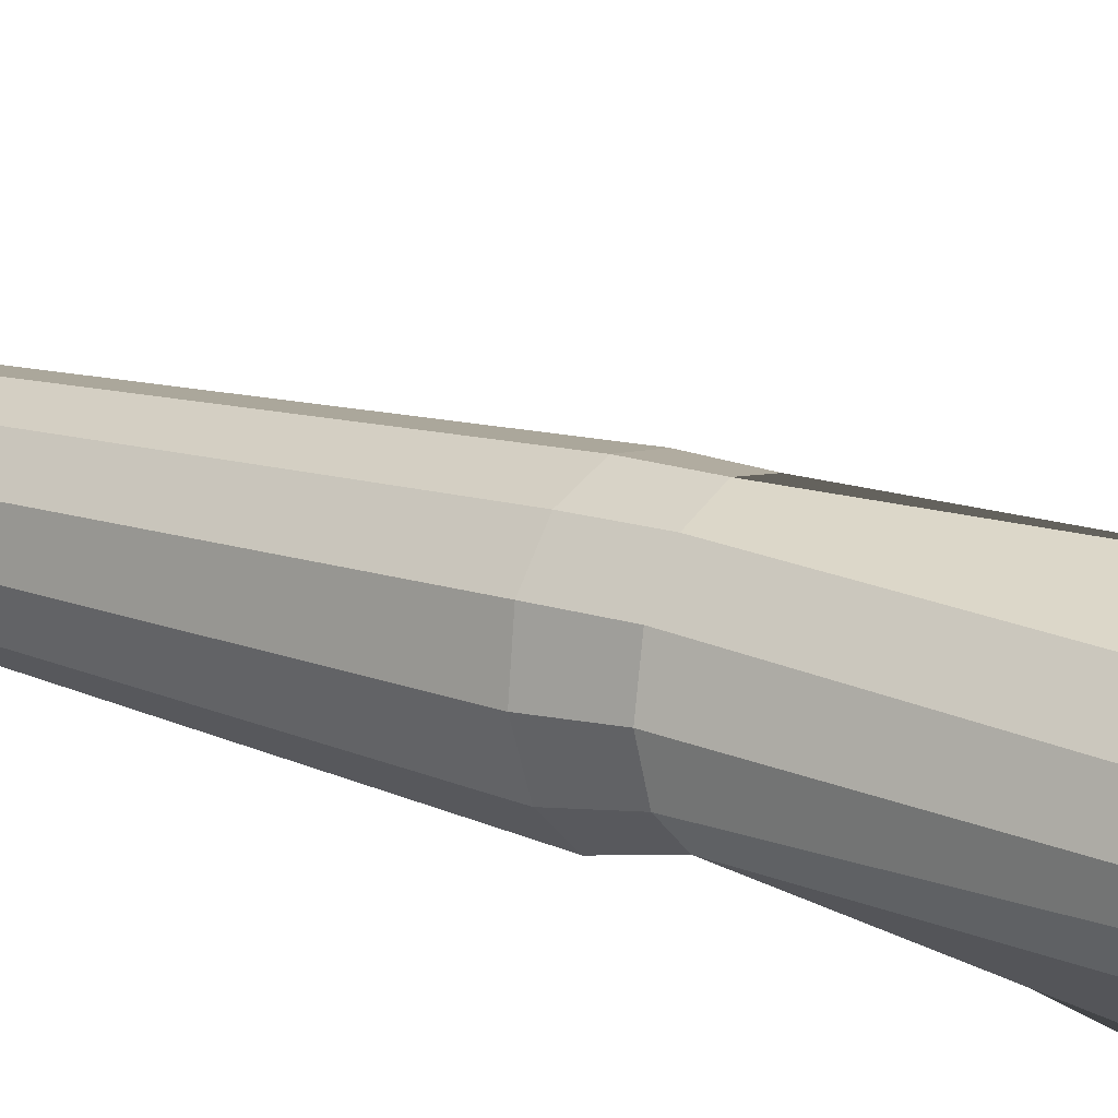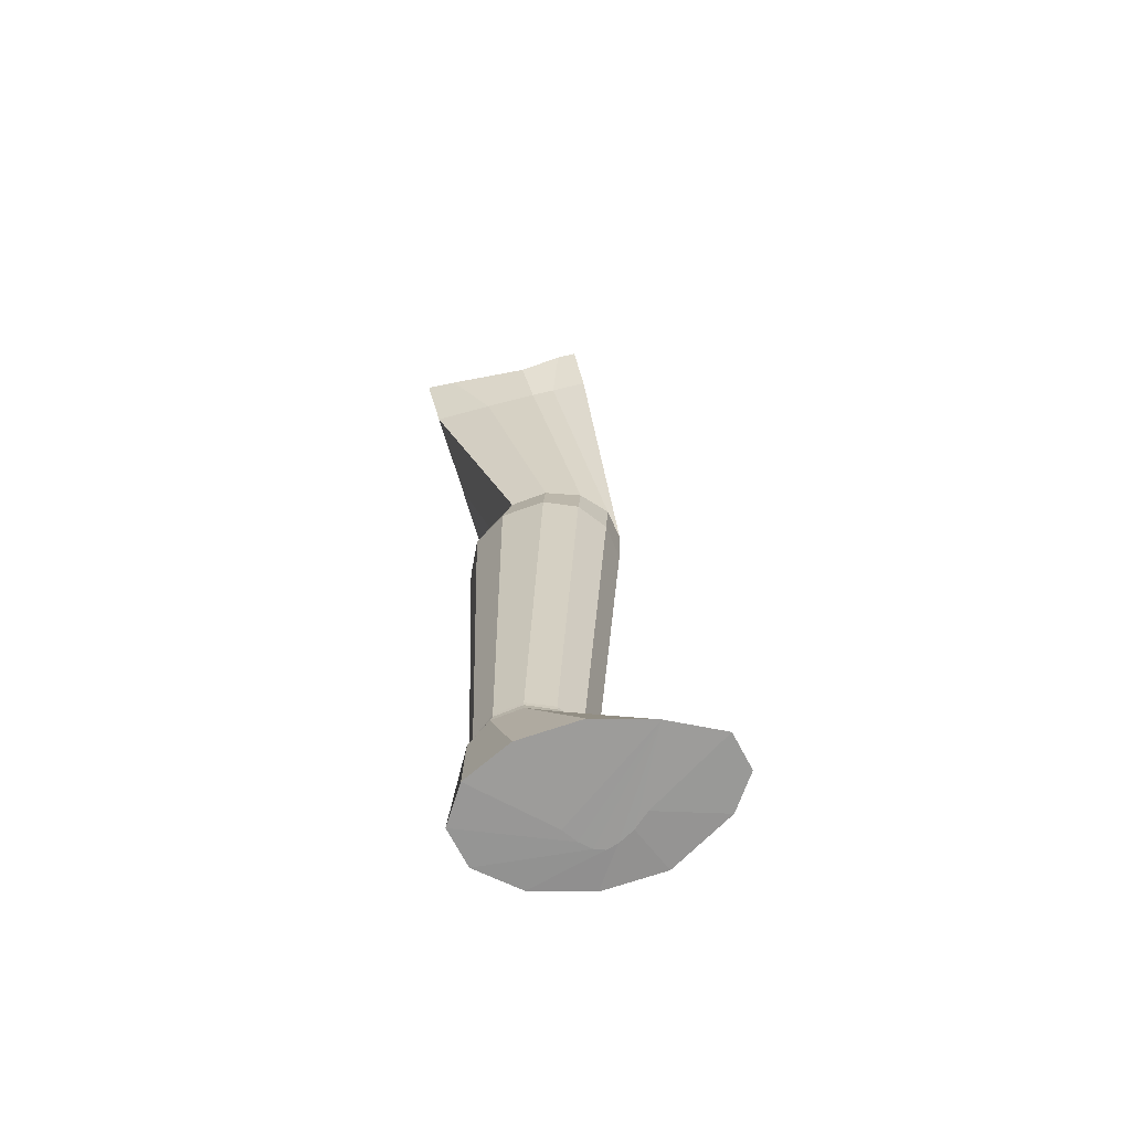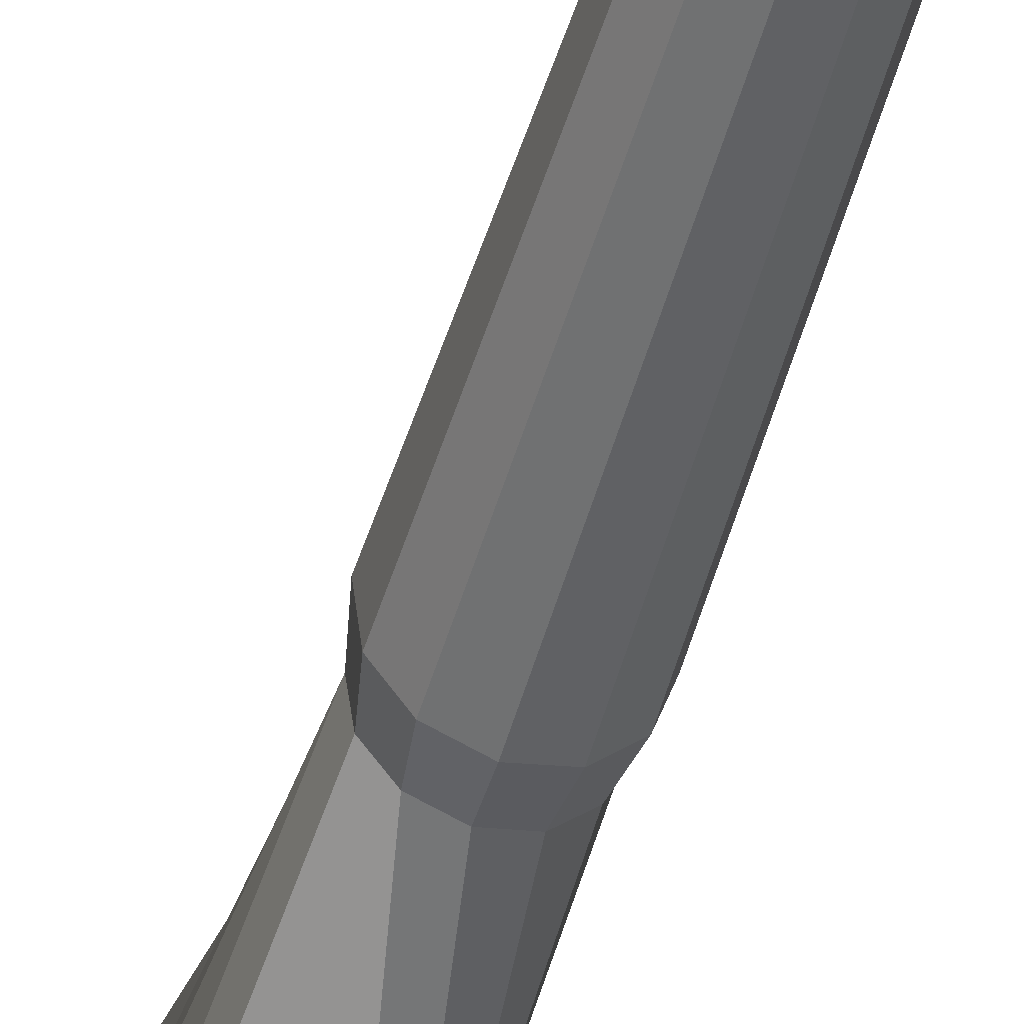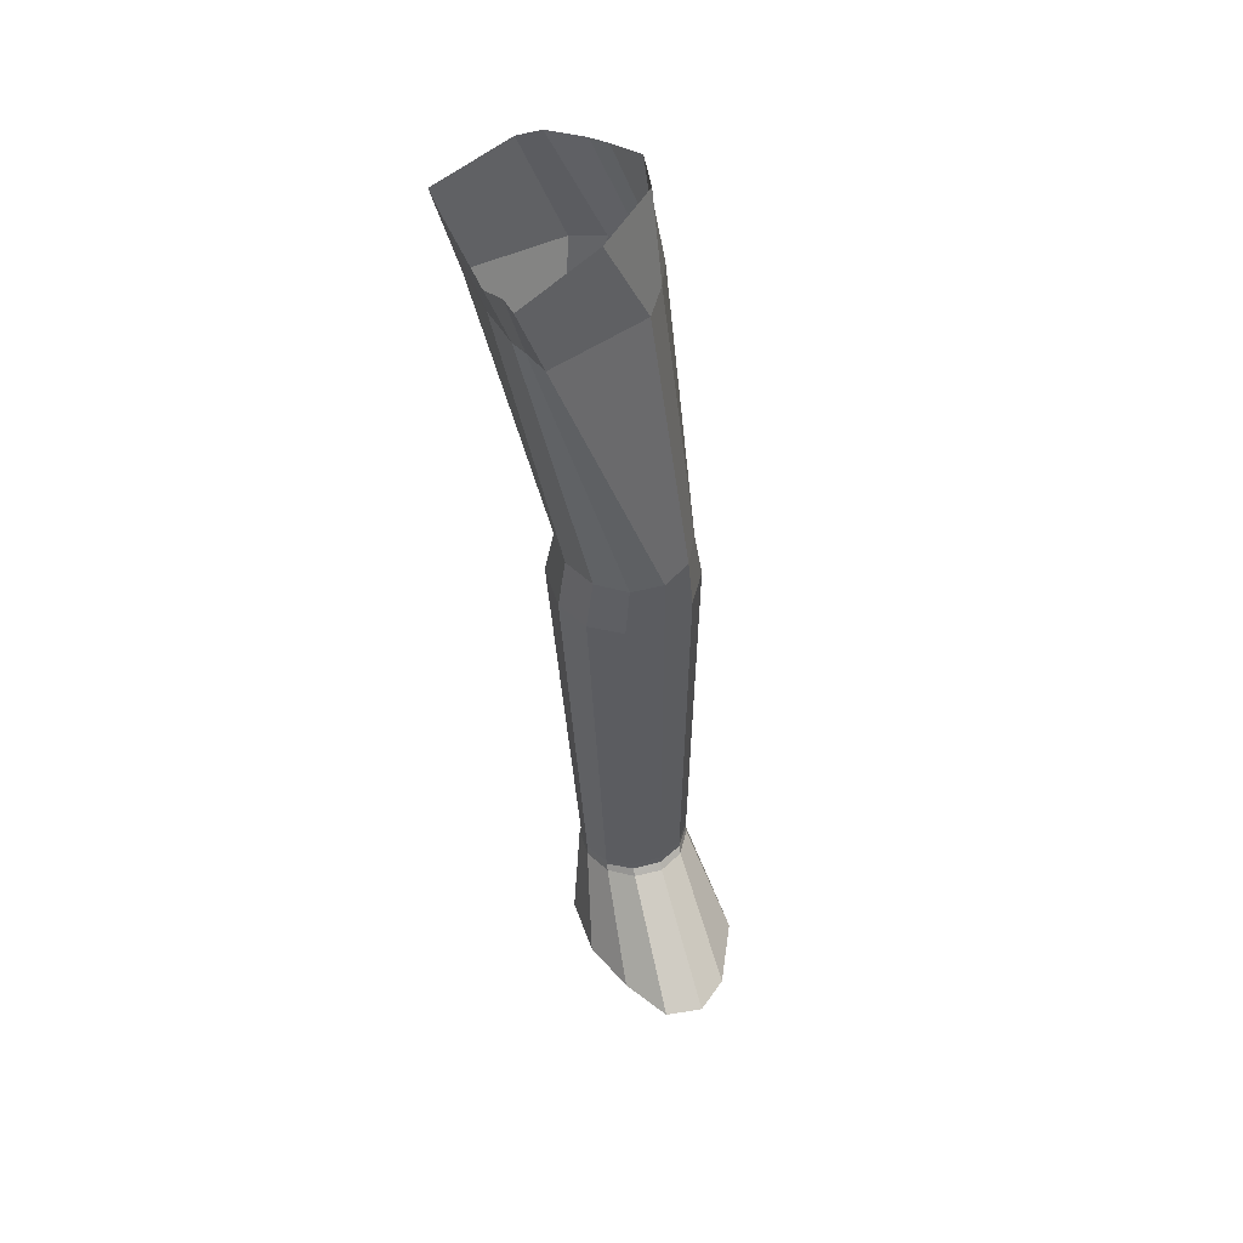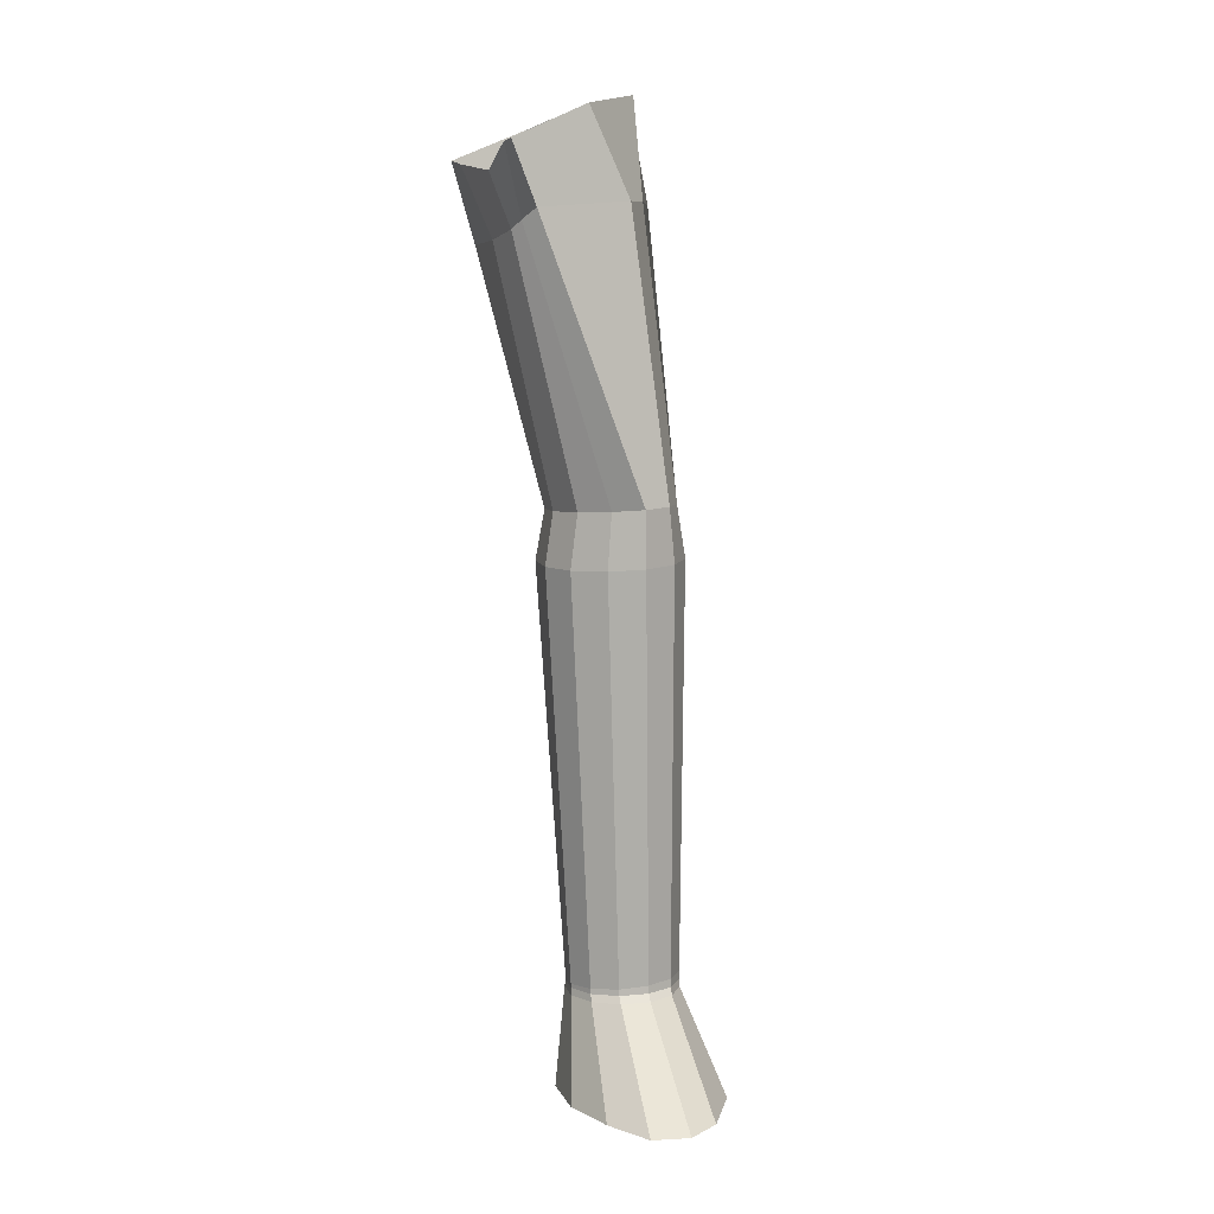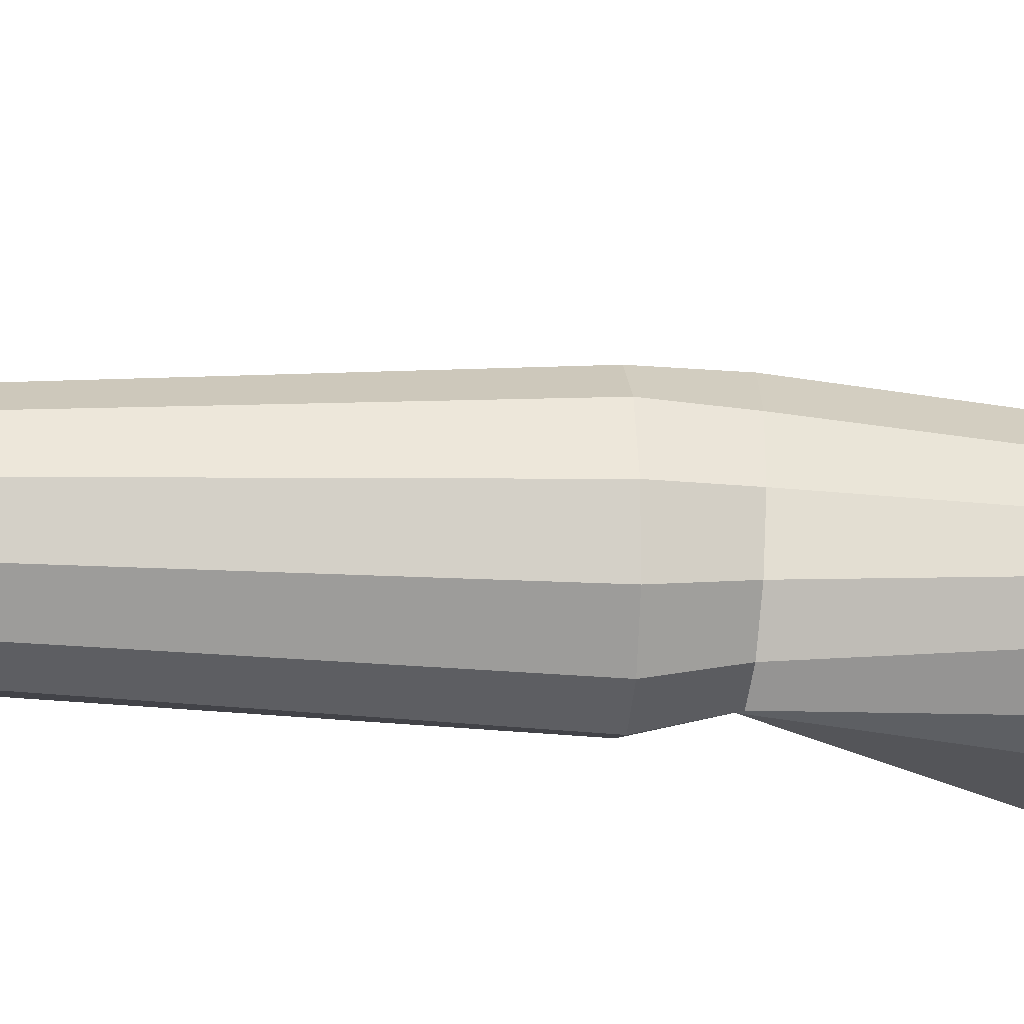
<metadata>
{"format":"obj","ext":"obj","renderer":"f3d","projection":"perspective","resolution":1024,"background":"white","views":[{"elev":18.1,"azim":130.9,"up":"+Z"},{"elev":-69.3,"azim":-77.2,"up":"+Y"},{"elev":-51.0,"azim":-12.9,"up":"+Z"},{"elev":47.9,"azim":-24.8,"up":"+Y"},{"elev":7.1,"azim":-21.6,"up":"+Y"},{"elev":-28.3,"azim":87.1,"up":"+Z"}]}
</metadata>
<code>
o Sphere.001
v -0.02373 0.1154 -0.3363
v -0.02583 0.0998 -0.25
v 0.1811 0.2013 -0.3228
v 0.2334 0.2264 -0.284
v 0.3036 0.2406 -0.1984
v 0.331 0.2497 -0.1473
v 0.371 0.2639 -0.0618
v 0.3408 0.2601 0.04451
v 0.1835 0.2248 0.1409
v -0.02545 0.1311 0.1565
v -0.02589 0.1279 0.102
v -0.02652 0.06621 -0.0165
v 0.02969 -0.1054 -0.3013
v 0.02351 -0.09994 -0.1373
v 0.2884 -0.08157 -0.2875
v 0.358 -0.0574 -0.2201
v 0.4058 -0.03247 -0.1313
v 0.4235 -0.01678 -0.06933
v 0.409 -0.00895 -0.02258
v 0.3657 -0.006108 0.05005
v 0.3 -0.01057 0.1308
v 0.03433 -0.03473 0.173
v 0.02923 -0.05958 0.07375
v 0.02412 -0.08017 0.008741
v 0.1384 -0.7925 -0.06781
v 0.1244 -0.7917 0.03424
v 0.1933 -0.7912 -0.1479
v 0.409 -2.057 -0.1698
v 0.2745 -0.7883 -0.1845
v 0.3601 -0.7843 -0.1679
v 0.3297 -2.062 -0.182
v 0.4272 -0.7805 -0.1025
v 0.4579 -0.7778 -0.005806
v 0.2545 -2.065 -0.1548
v 0.4439 -0.7769 0.09624
v 0.1908 -2.064 -0.01959
v 0.389 -0.7782 0.1763
v 0.2037 -2.066 -0.09532
v 0.3079 -0.7812 0.2129
v 0.2221 -0.7851 0.1963
v 0.155 -0.789 0.1309
v 0.1192 -0.9297 -0.08775
v 0.1026 -0.9345 0.0337
v 0.1825 -0.9237 -0.1774
v 0.2758 -0.9183 -0.2179
v 0.3738 -0.9147 -0.1982
v 0.4503 -0.914 -0.1237
v 0.485 -0.9164 -0.01441
v 0.4684 -0.9212 0.09622
v 0.4051 -0.9272 0.1727
v 0.3119 -0.9327 0.2071
v 0.2138 -0.9362 0.1904
v 0.1372 -0.9369 0.1269
v 0.4712 -2.052 -0.1213
v 0.4996 -2.049 -0.0496
v 0.4867 -2.047 0.02613
v 0.4359 -2.048 0.08559
v 0.3608 -2.051 0.1128
v 0.2814 -2.056 0.1006
v 0.2192 -2.061 0.05211
v 0.1493 -2.345 -0.02962
v 0.2184 -2.345 -0.1598
v 0.4096 -2.074 -0.1694
v 0.3304 -2.075 -0.1817
v 0.3781 -2.349 0.02611
v 0.2551 -2.076 -0.1544
v 0.2043 -2.076 -0.09497
v 0.1914 -2.076 -0.01925
v 0.4718 -2.073 -0.121
v 0.3207 -2.344 -0.2195
v 0.5003 -2.072 -0.04925
v 0.4284 -2.342 -0.1927
v 0.4874 -2.071 0.02648
v 0.4156 -2.348 0.05417
v 0.4366 -2.071 0.08593
v 0.4405 -2.347 0.08314
v 0.3615 -2.072 0.1132
v 0.282 -2.073 0.1009
v 0.2199 -2.075 0.05246
v 0.4074 -2.094 -0.1703
v 0.3284 -2.095 -0.1838
v 0.2535 -2.095 -0.1671
v 0.2029 -2.095 -0.1014
v 0.19 -2.095 -0.01778
v 0.4696 -2.091 -0.1301
v 0.4979 -2.09 -0.05092
v 0.4851 -2.09 0.03272
v 0.4344 -2.09 0.09838
v 0.3595 -2.091 0.1285
v 0.2804 -2.092 0.115
v 0.2184 -2.094 0.06142
v 0.1318 -2.344 0.1362
v 0.5129 -2.34 -0.08653
v 0.449 -2.347 0.1099
v 0.5516 -2.339 0.07051
v 0.4398 -2.346 0.1394
v 0.534 -2.339 0.2364
v 0.4141 -2.346 0.1808
v 0.4281 -2.339 0.3997
v 0.3759 -2.347 0.2206
v 0.3333 -2.34 0.4594
v 0.2331 -2.342 0.4326
v 0.1705 -2.343 0.2933
v 0.1164 0.5346 -0.2333
v -0.01392 0.5708 -0.2394
f 5 6 18 17
f 9 10 22 21
f 4 5 17 16
f 1 3 15 13
f 6 7 19 18
f 7 8 20 19
f 3 4 16 15
f 2 1 13 14
f 10 11 23 22
f 8 9 21 20
f 12 2 14 24
f 11 12 24 23
f 16 17 30 29
f 24 14 26 41
f 19 20 35 33
f 20 21 37 35
f 18 19 33 32
f 14 13 25 26
f 13 15 27 25
f 21 22 39 37
f 23 24 41 40
f 17 18 32 30
f 22 23 40 39
f 15 16 29 27
f 26 25 42 43
f 25 27 44 42
f 37 39 51 50
f 40 41 53 52
f 30 32 47 46
f 27 29 45 44
f 39 40 52 51
f 29 30 46 45
f 41 26 43 53
f 33 35 49 48
f 35 37 50 49
f 32 33 48 47
f 43 42 38 36
f 42 44 34 38
f 50 51 58 57
f 52 53 60 59
f 46 47 54 28
f 51 52 59 58
f 44 45 31 34
f 45 46 28 31
f 53 43 36 60
f 48 49 56 55
f 49 50 57 56
f 47 48 55 54
f 57 58 77 75
f 59 60 79 78
f 28 54 69 63
f 58 59 78 77
f 31 28 63 64
f 60 36 68 79
f 36 38 67 68
f 55 56 73 71
f 56 57 75 73
f 54 55 71 69
f 34 31 64 66
f 38 34 66 67
f 103 92 65
f 92 61 62 65
f 65 62 70 74
f 103 65 74
f 66 64 81 82
f 73 75 88 87
f 69 71 86 85
f 67 66 82 83
f 75 77 89 88
f 78 79 91 90
f 68 67 83 84
f 63 69 85 80
f 77 78 90 89
f 79 68 84 91
f 71 73 87 86
f 64 63 80 81
f 87 88 99 97
f 82 81 70 62
f 85 86 95 93
f 83 82 62 61
f 88 89 101 99
f 90 91 103 102
f 84 83 61 92
f 80 85 93 72
f 89 90 102 101
f 91 84 92 103
f 81 80 72 70
f 86 87 97 95
f 74 70 72 76
f 103 74 76
f 76 72 93 94
f 103 76 94
f 94 93 95 96
f 103 94 96
f 103 96 98
f 96 95 97 98
f 98 97 99 100
f 103 98 100
f 100 99 101 102
f 103 100 102
l 104 105

</code>
